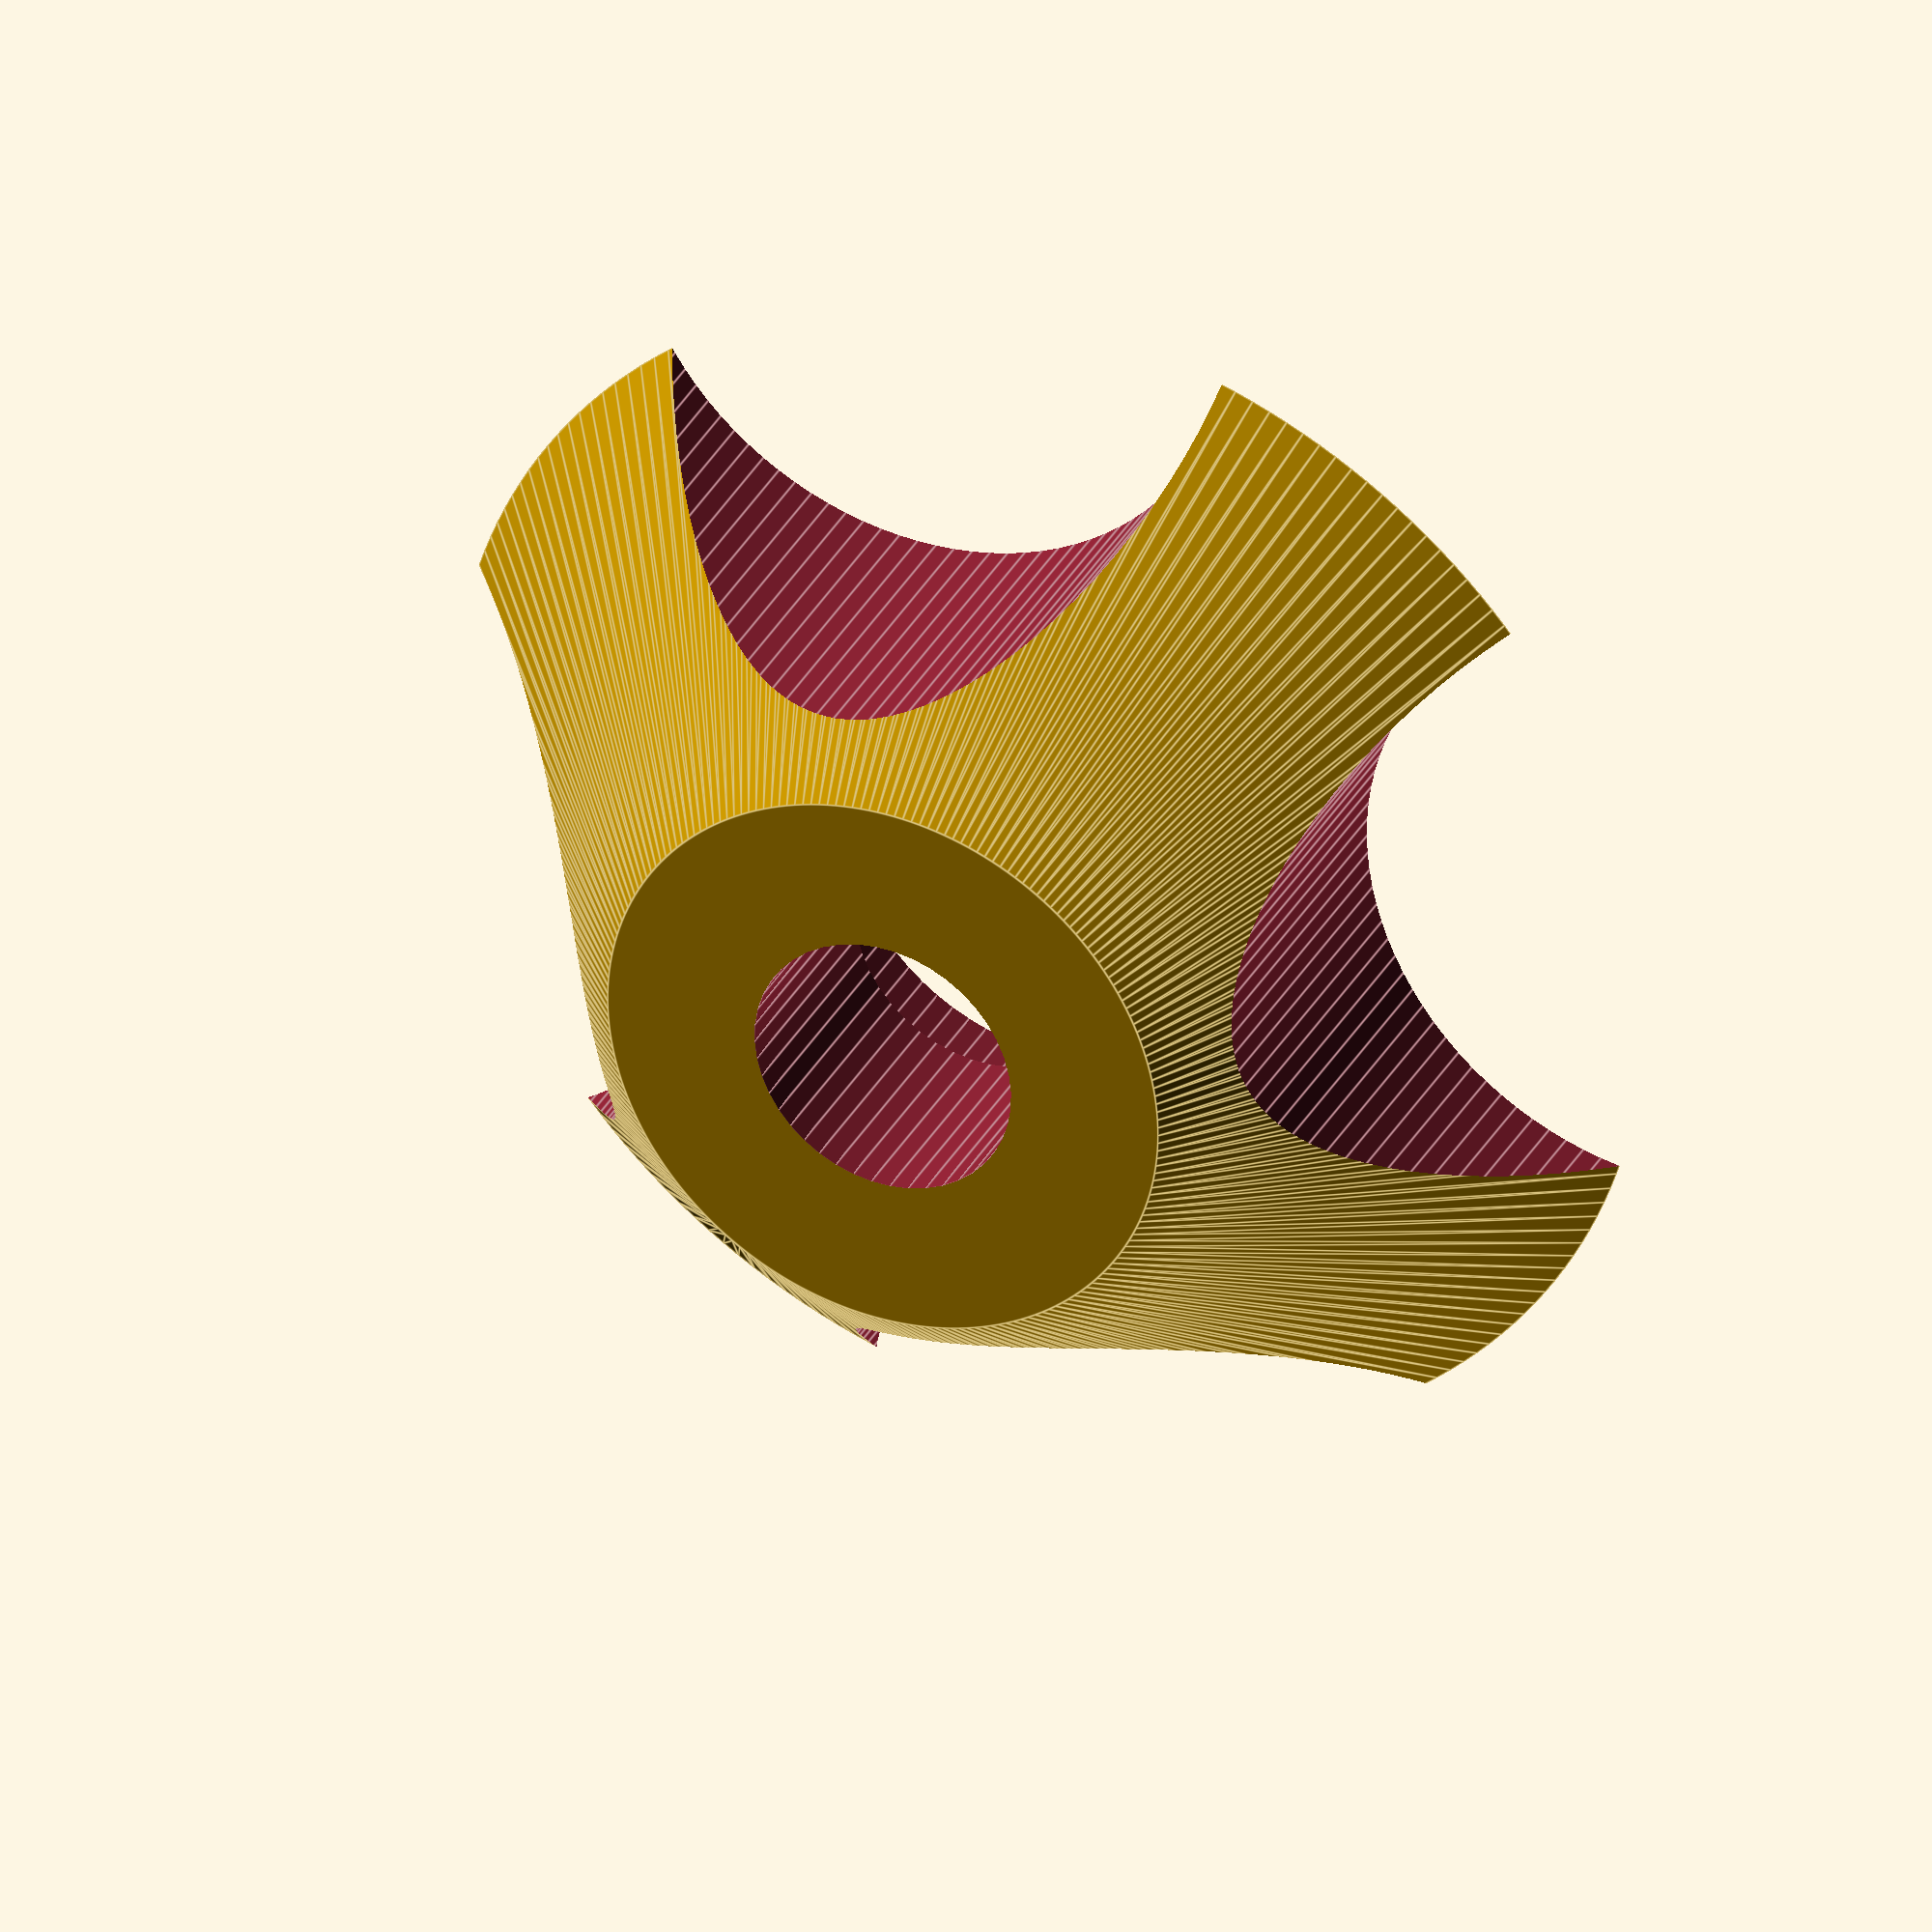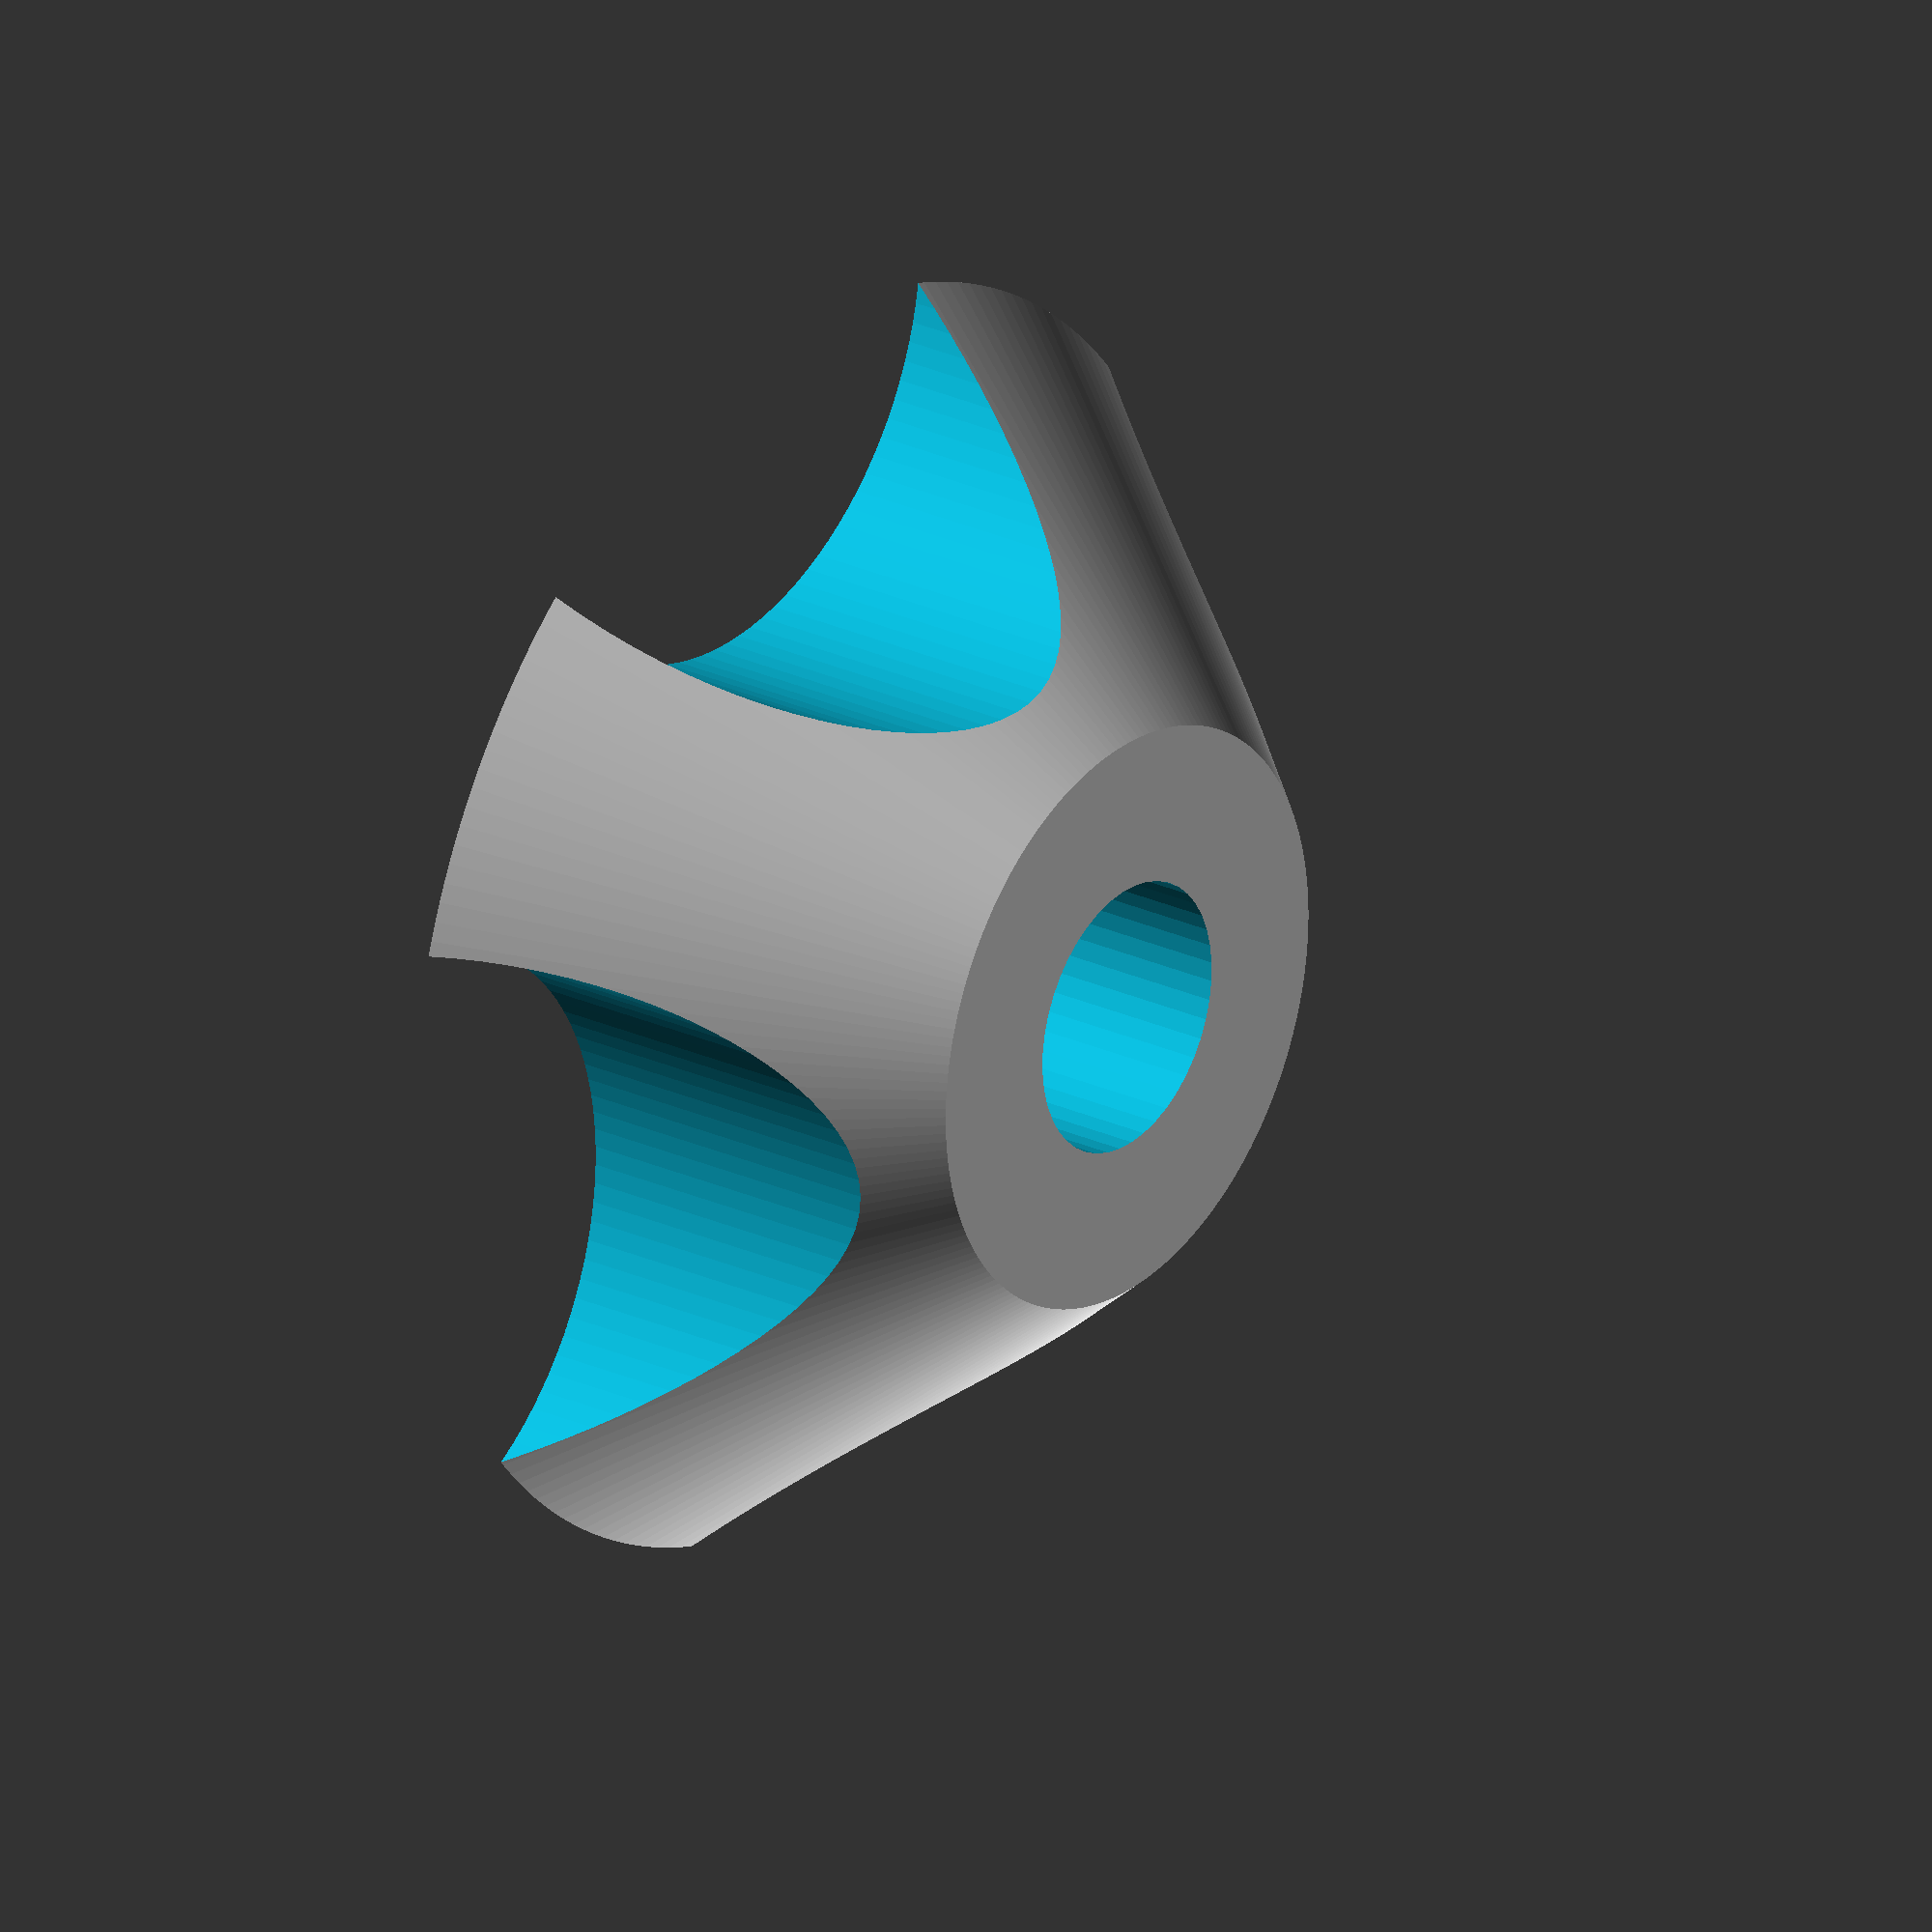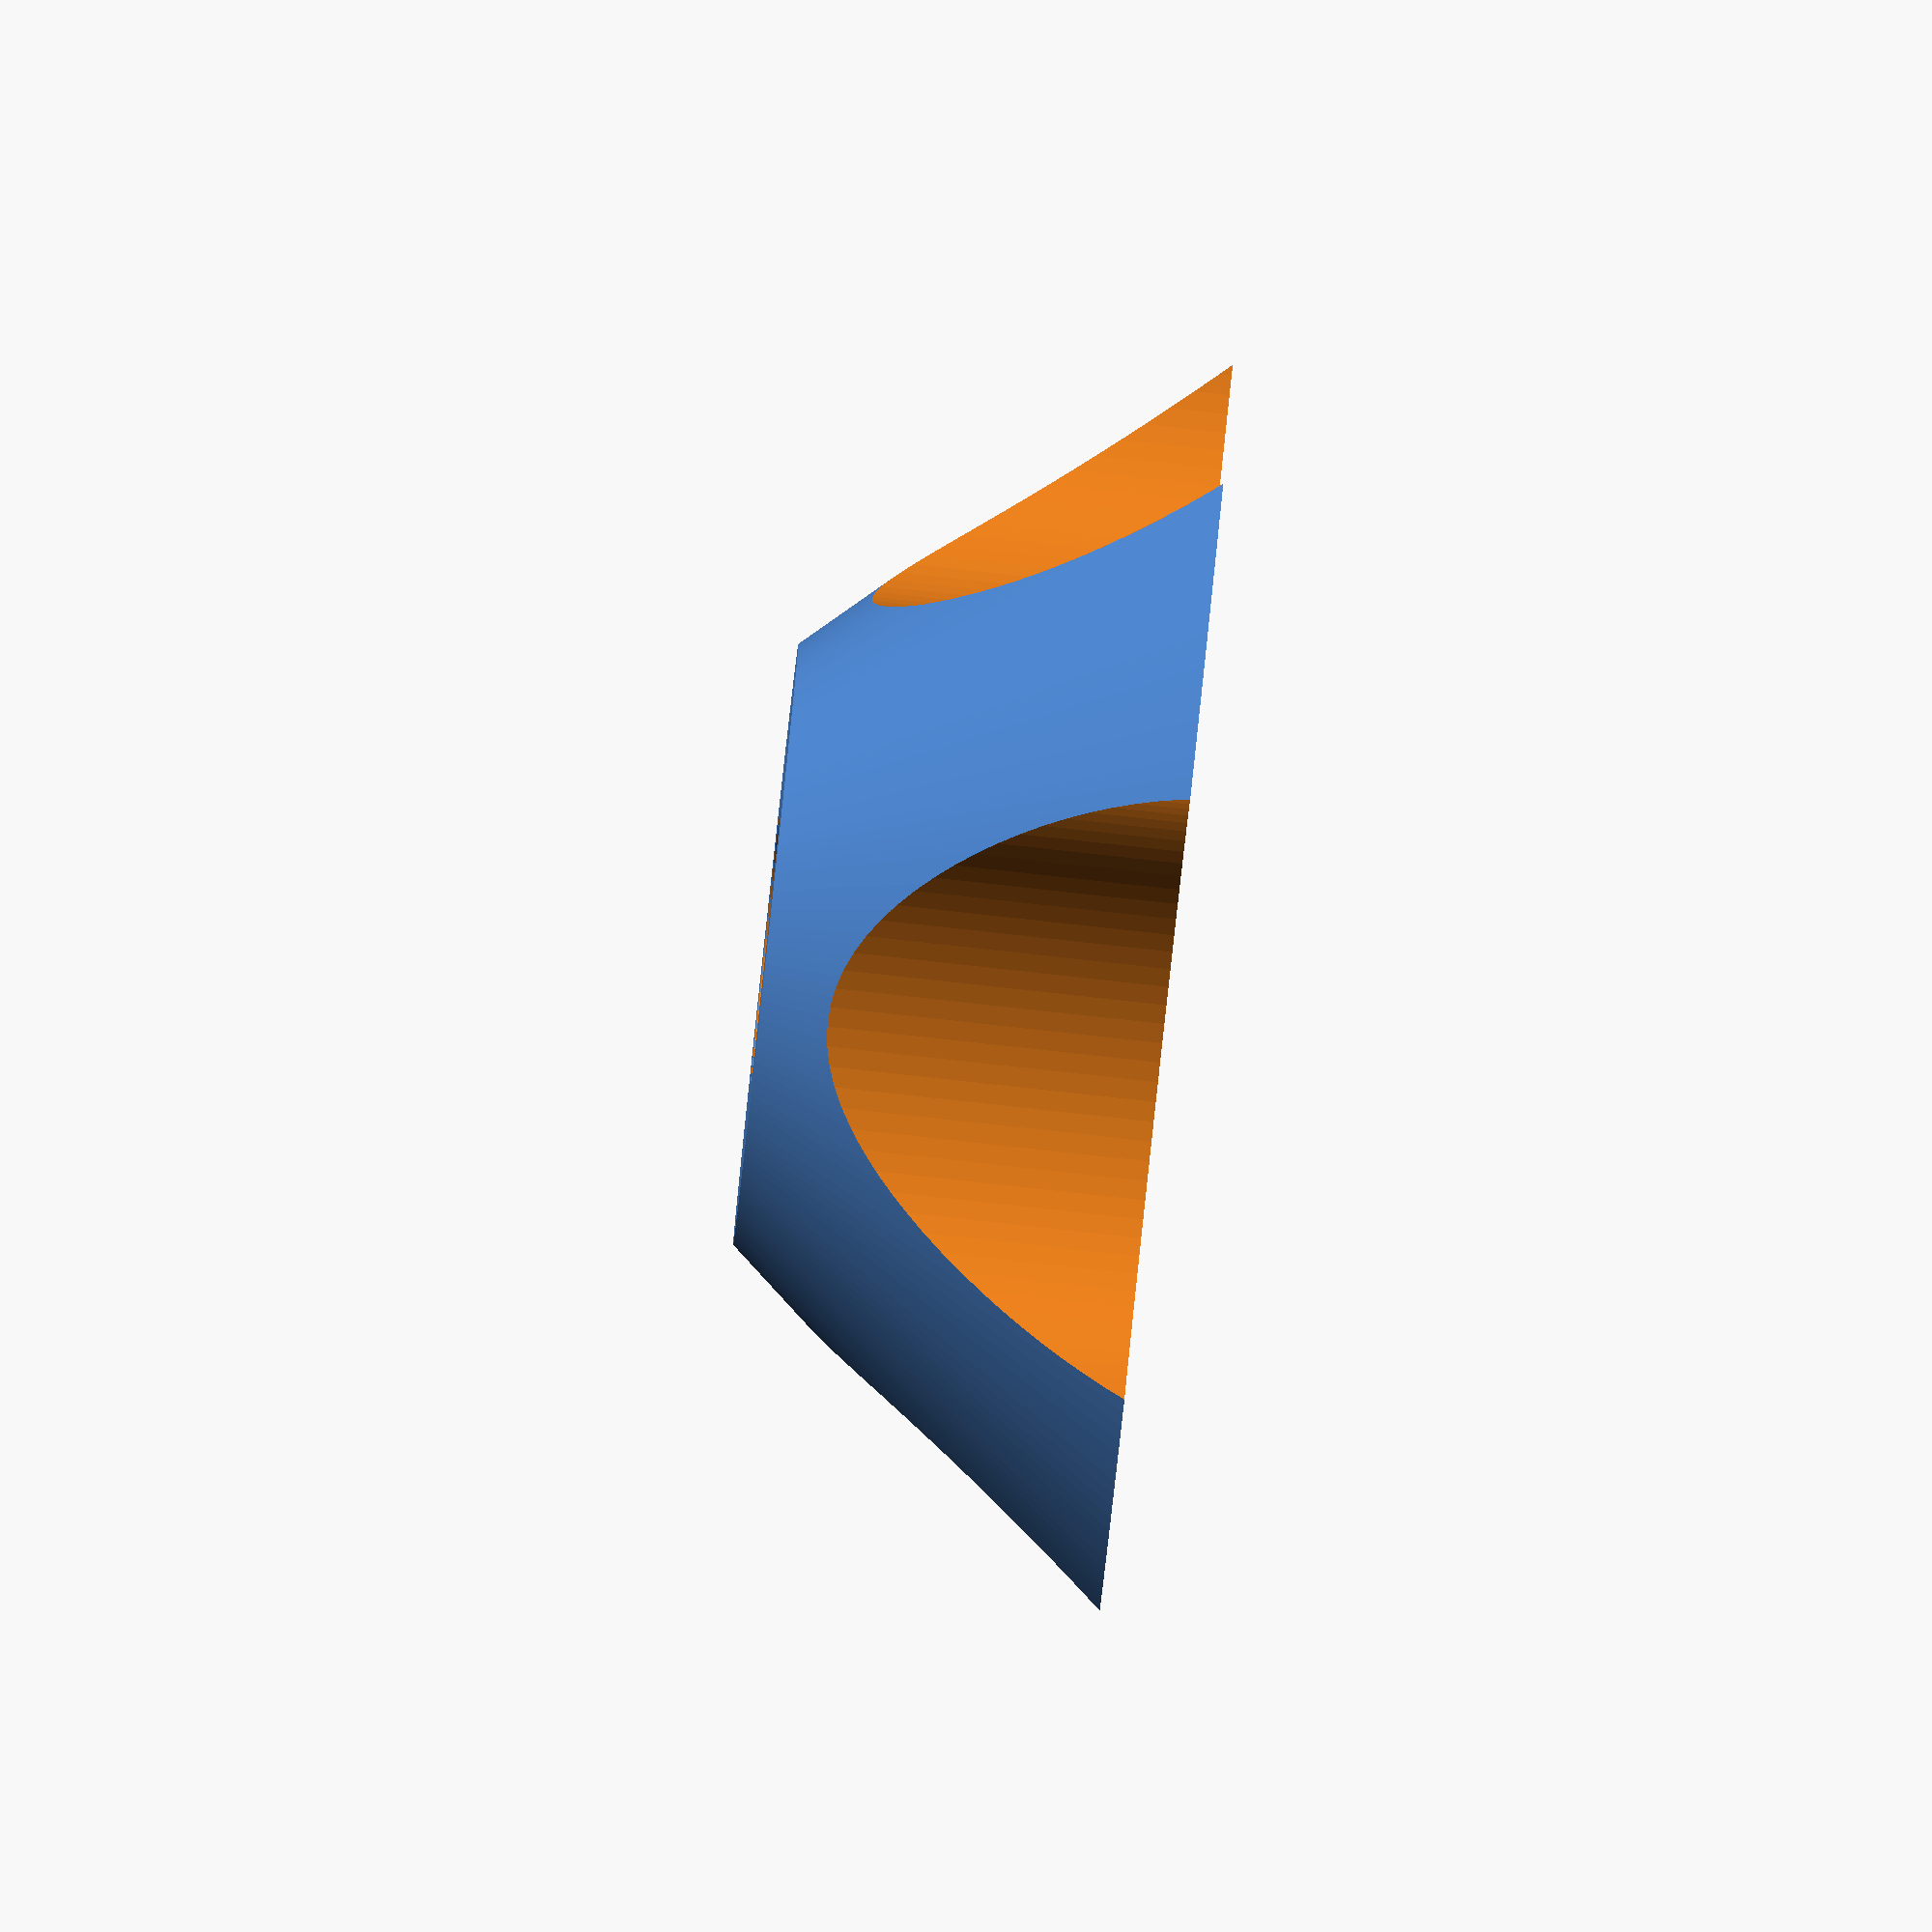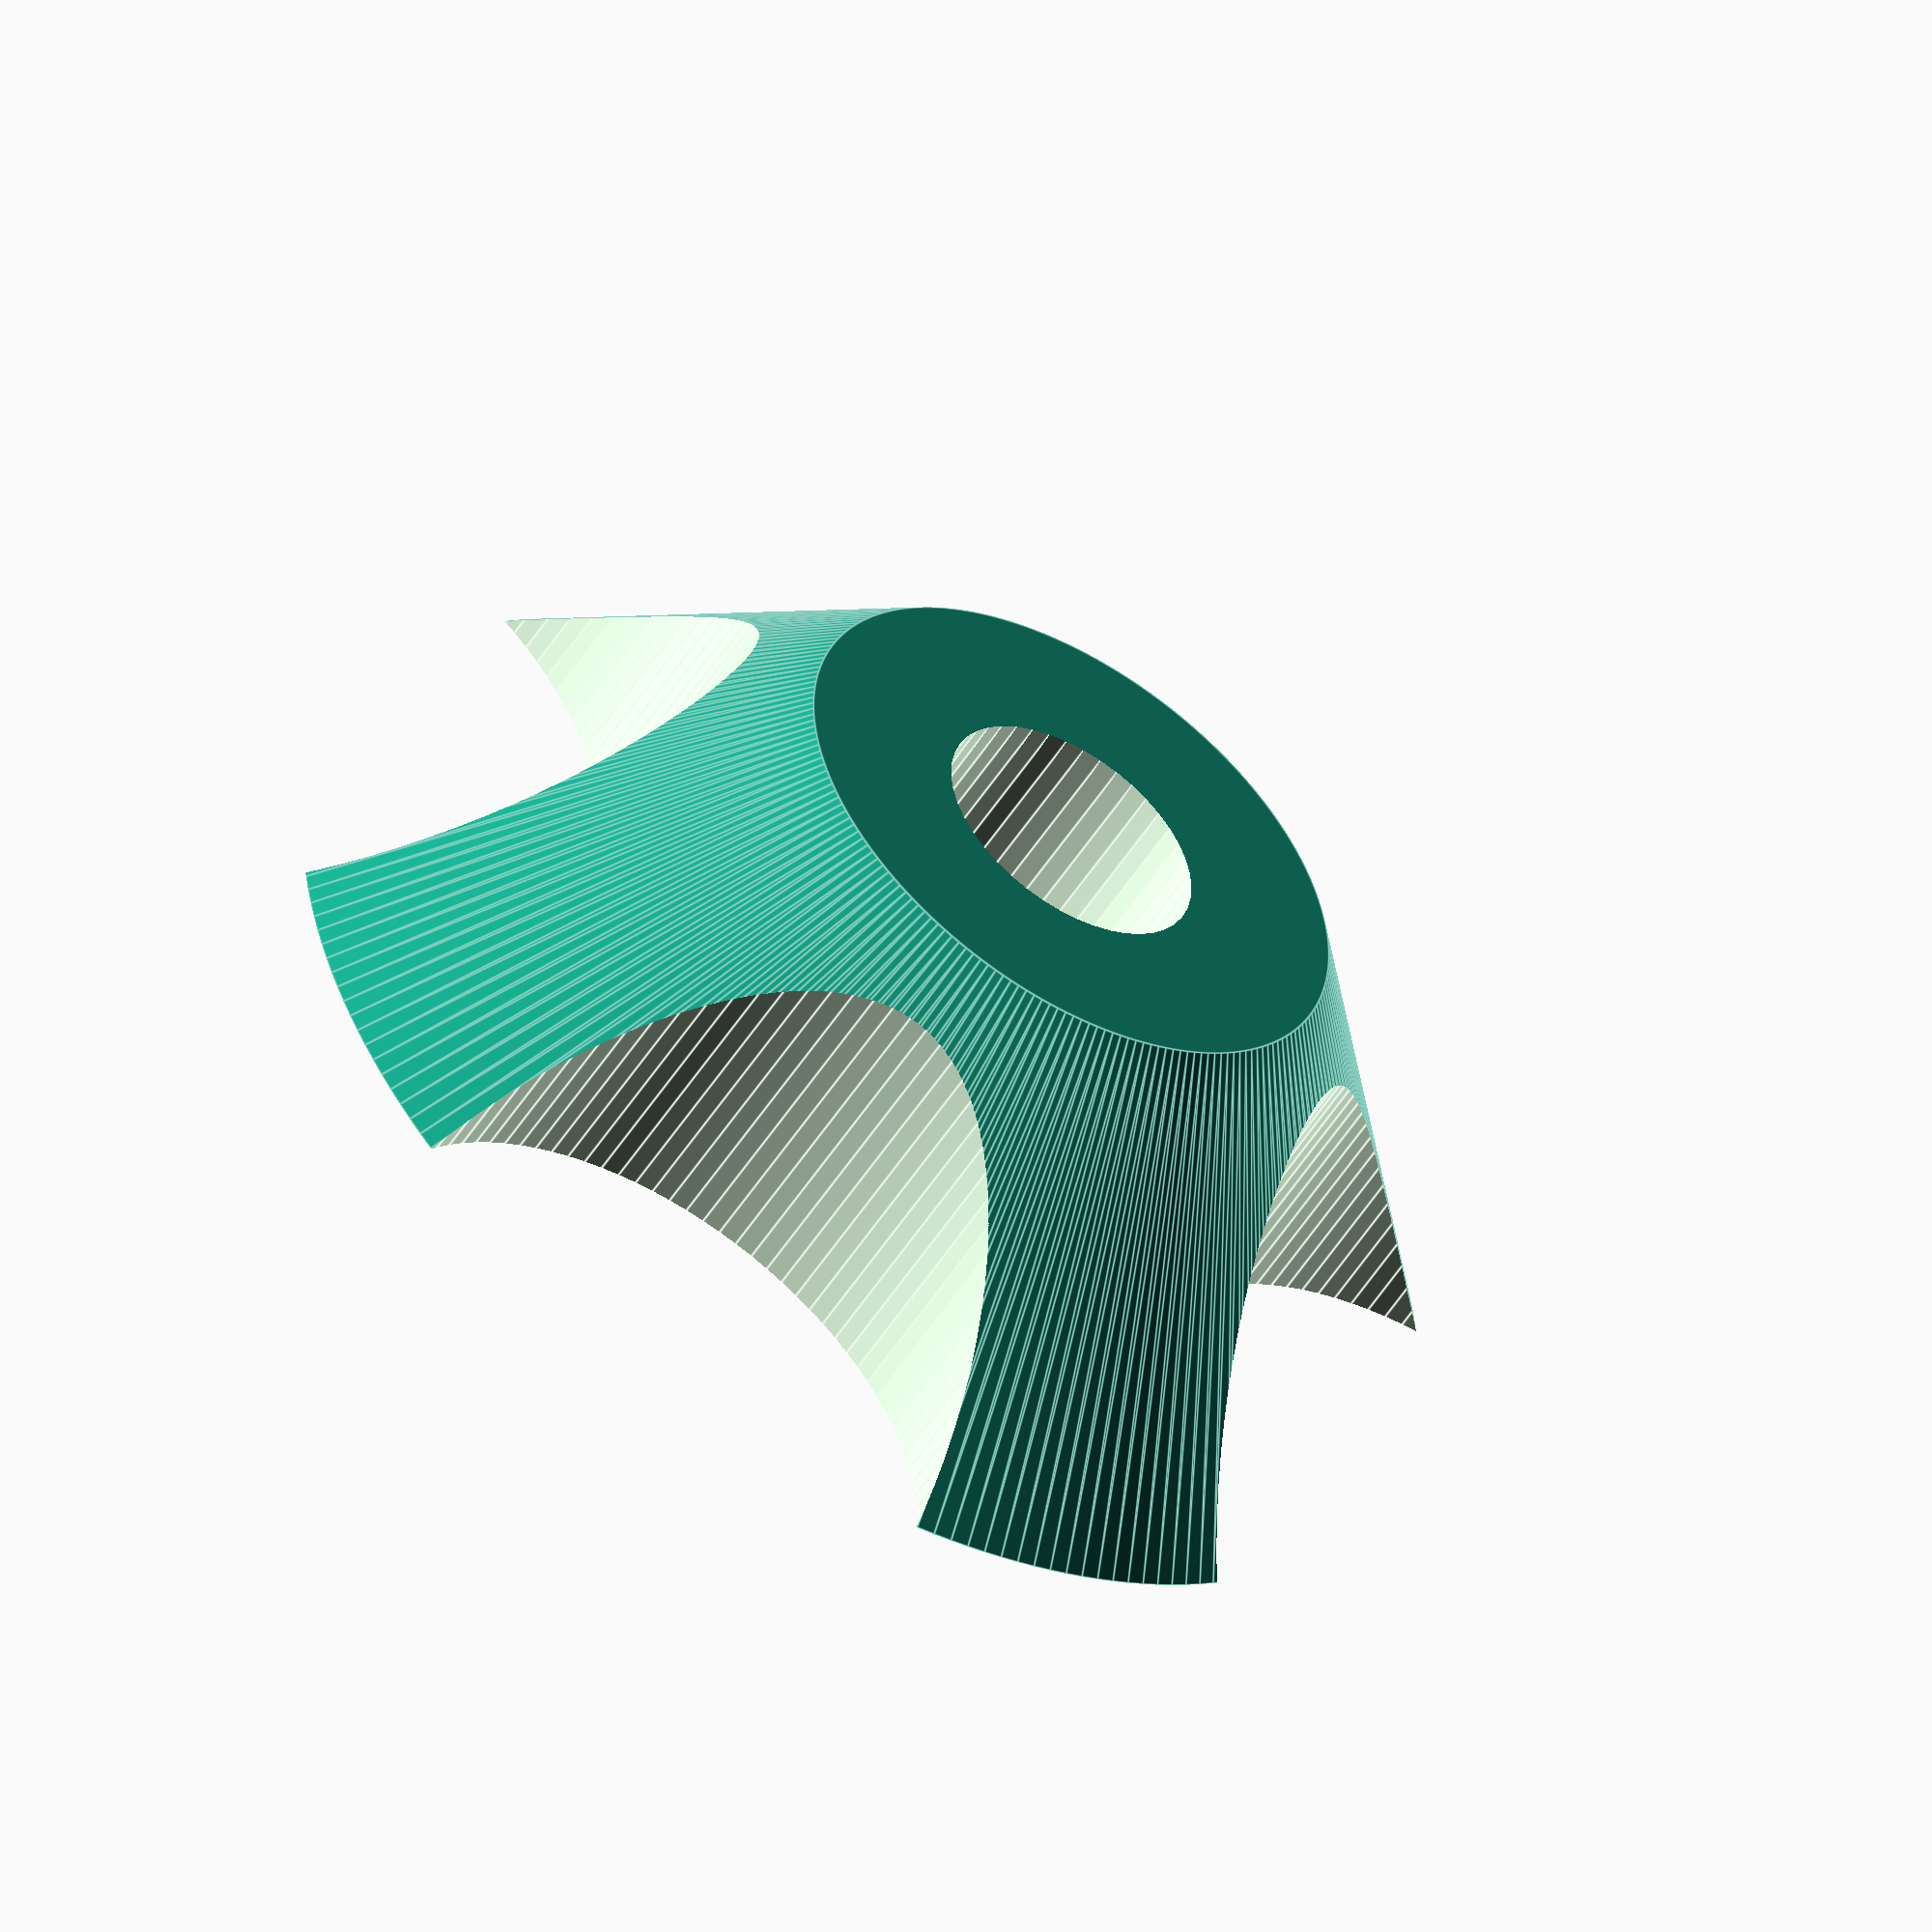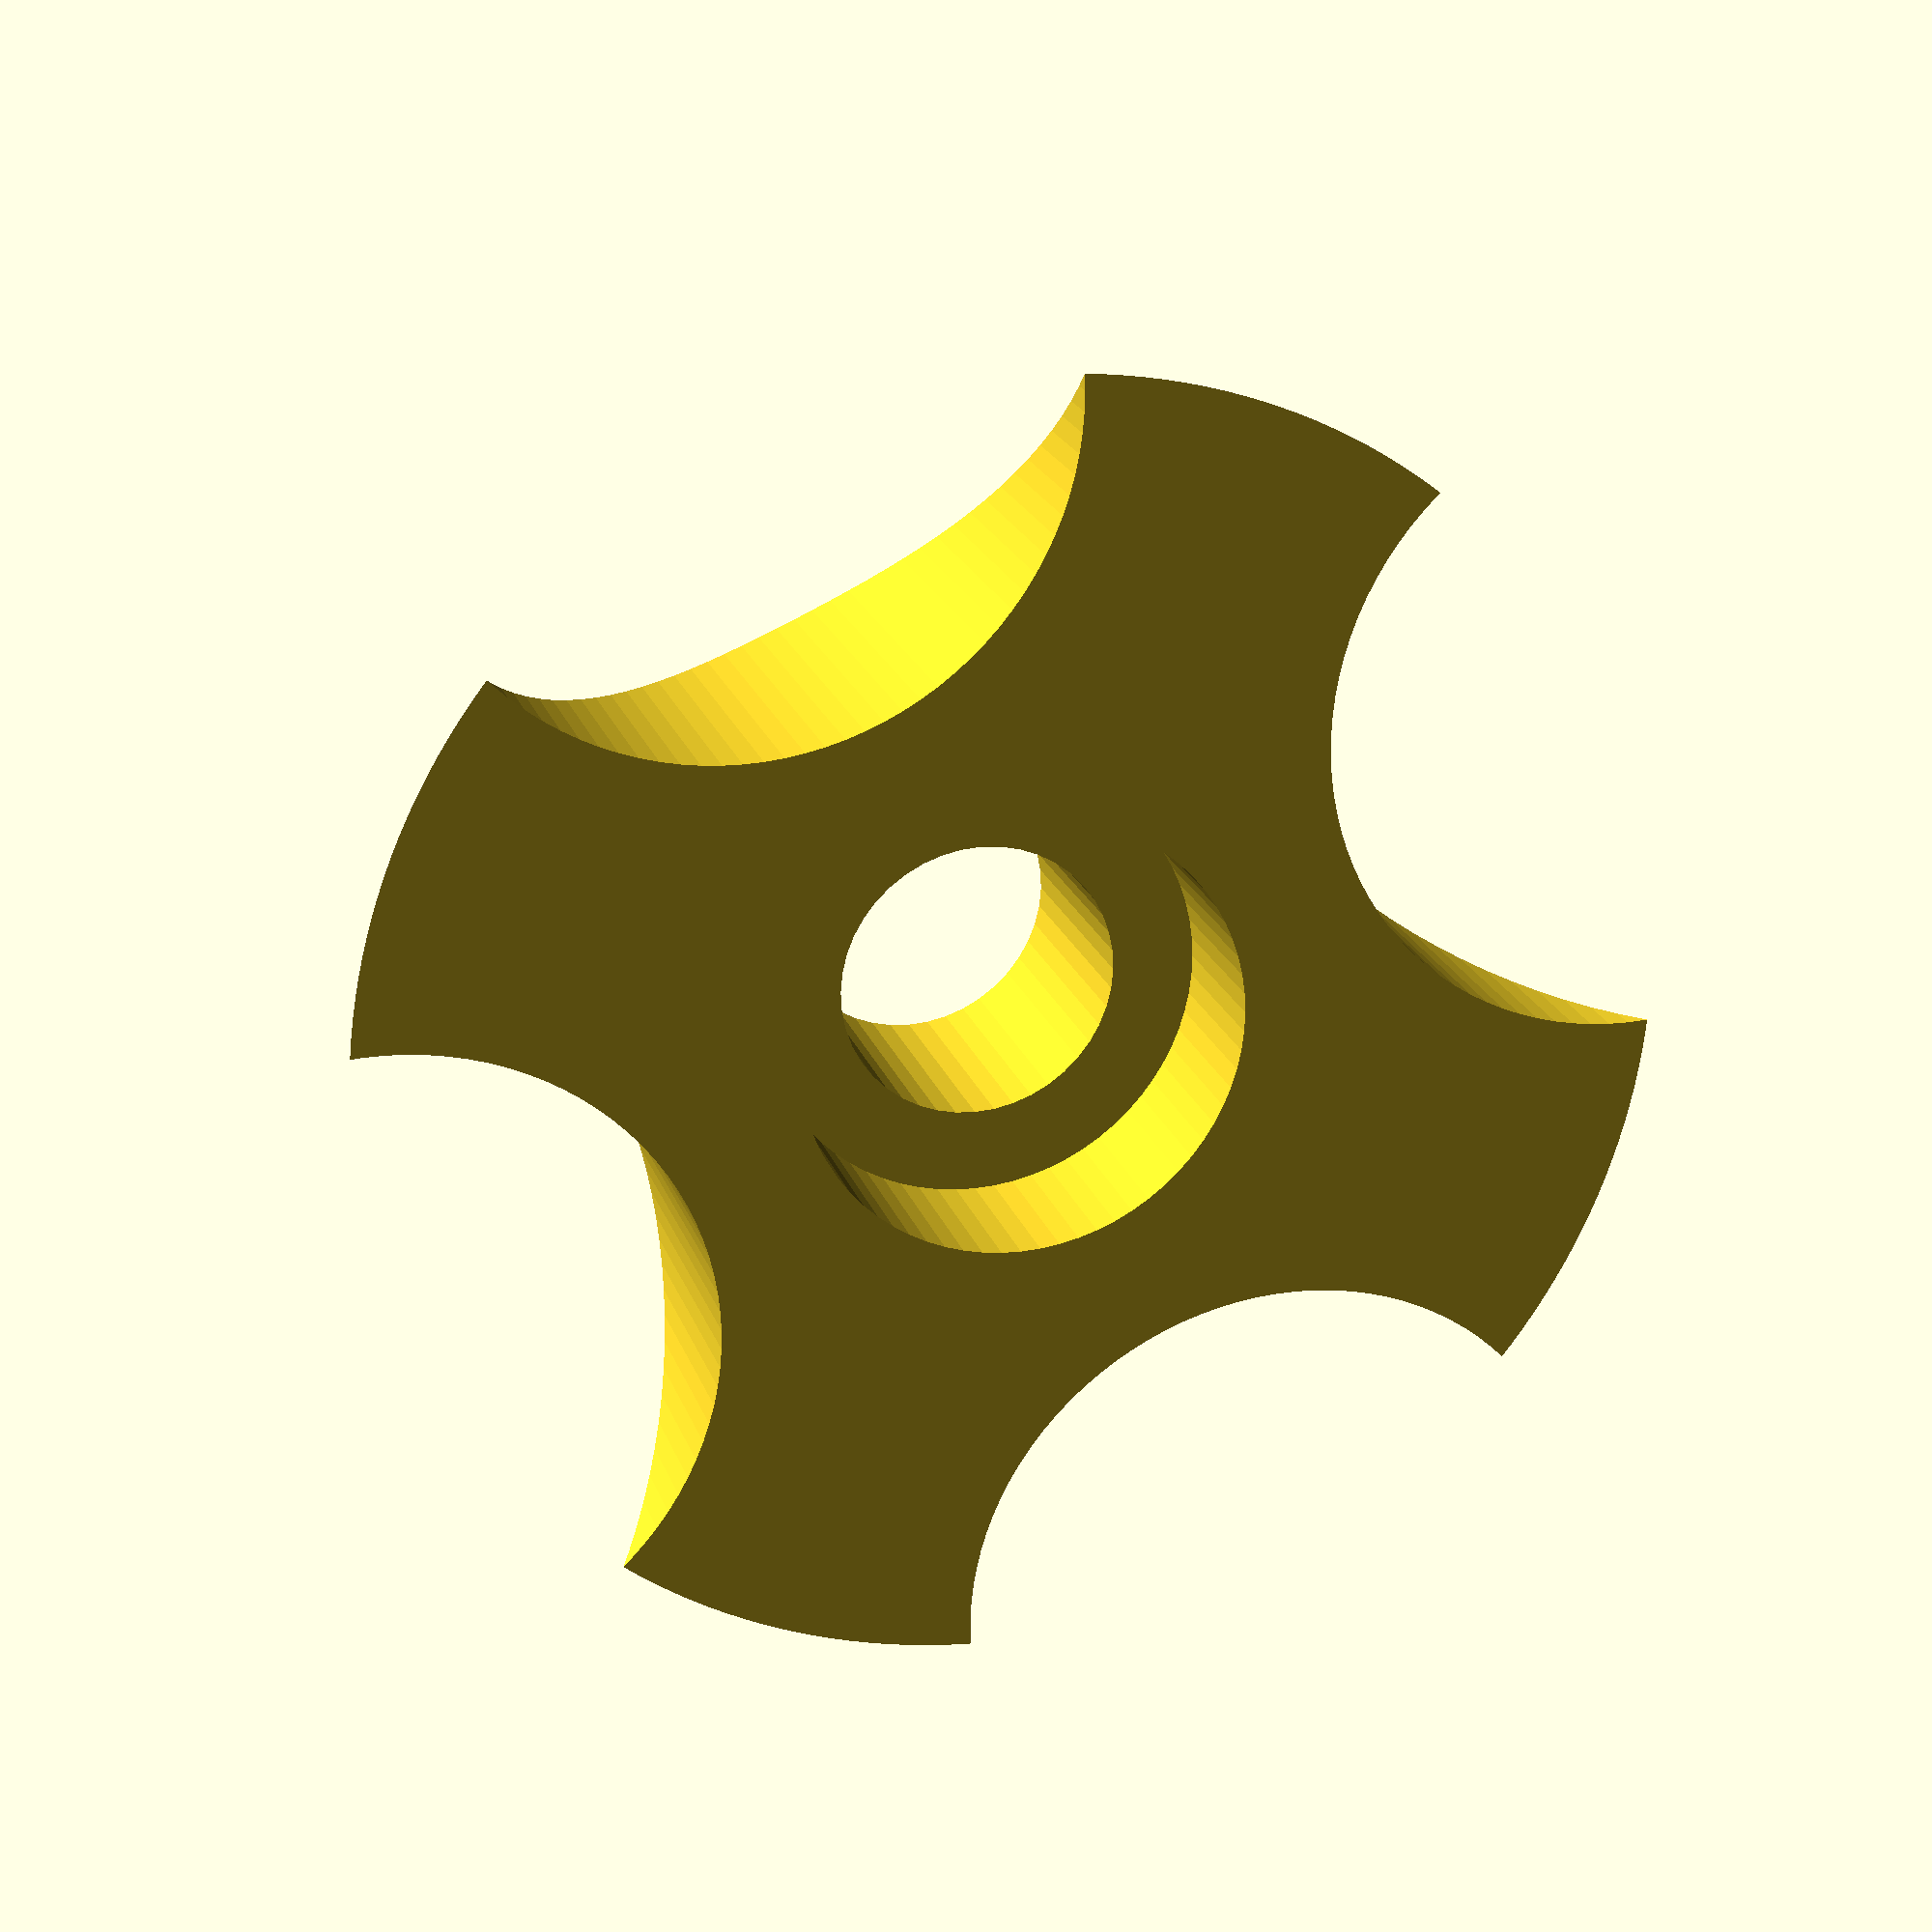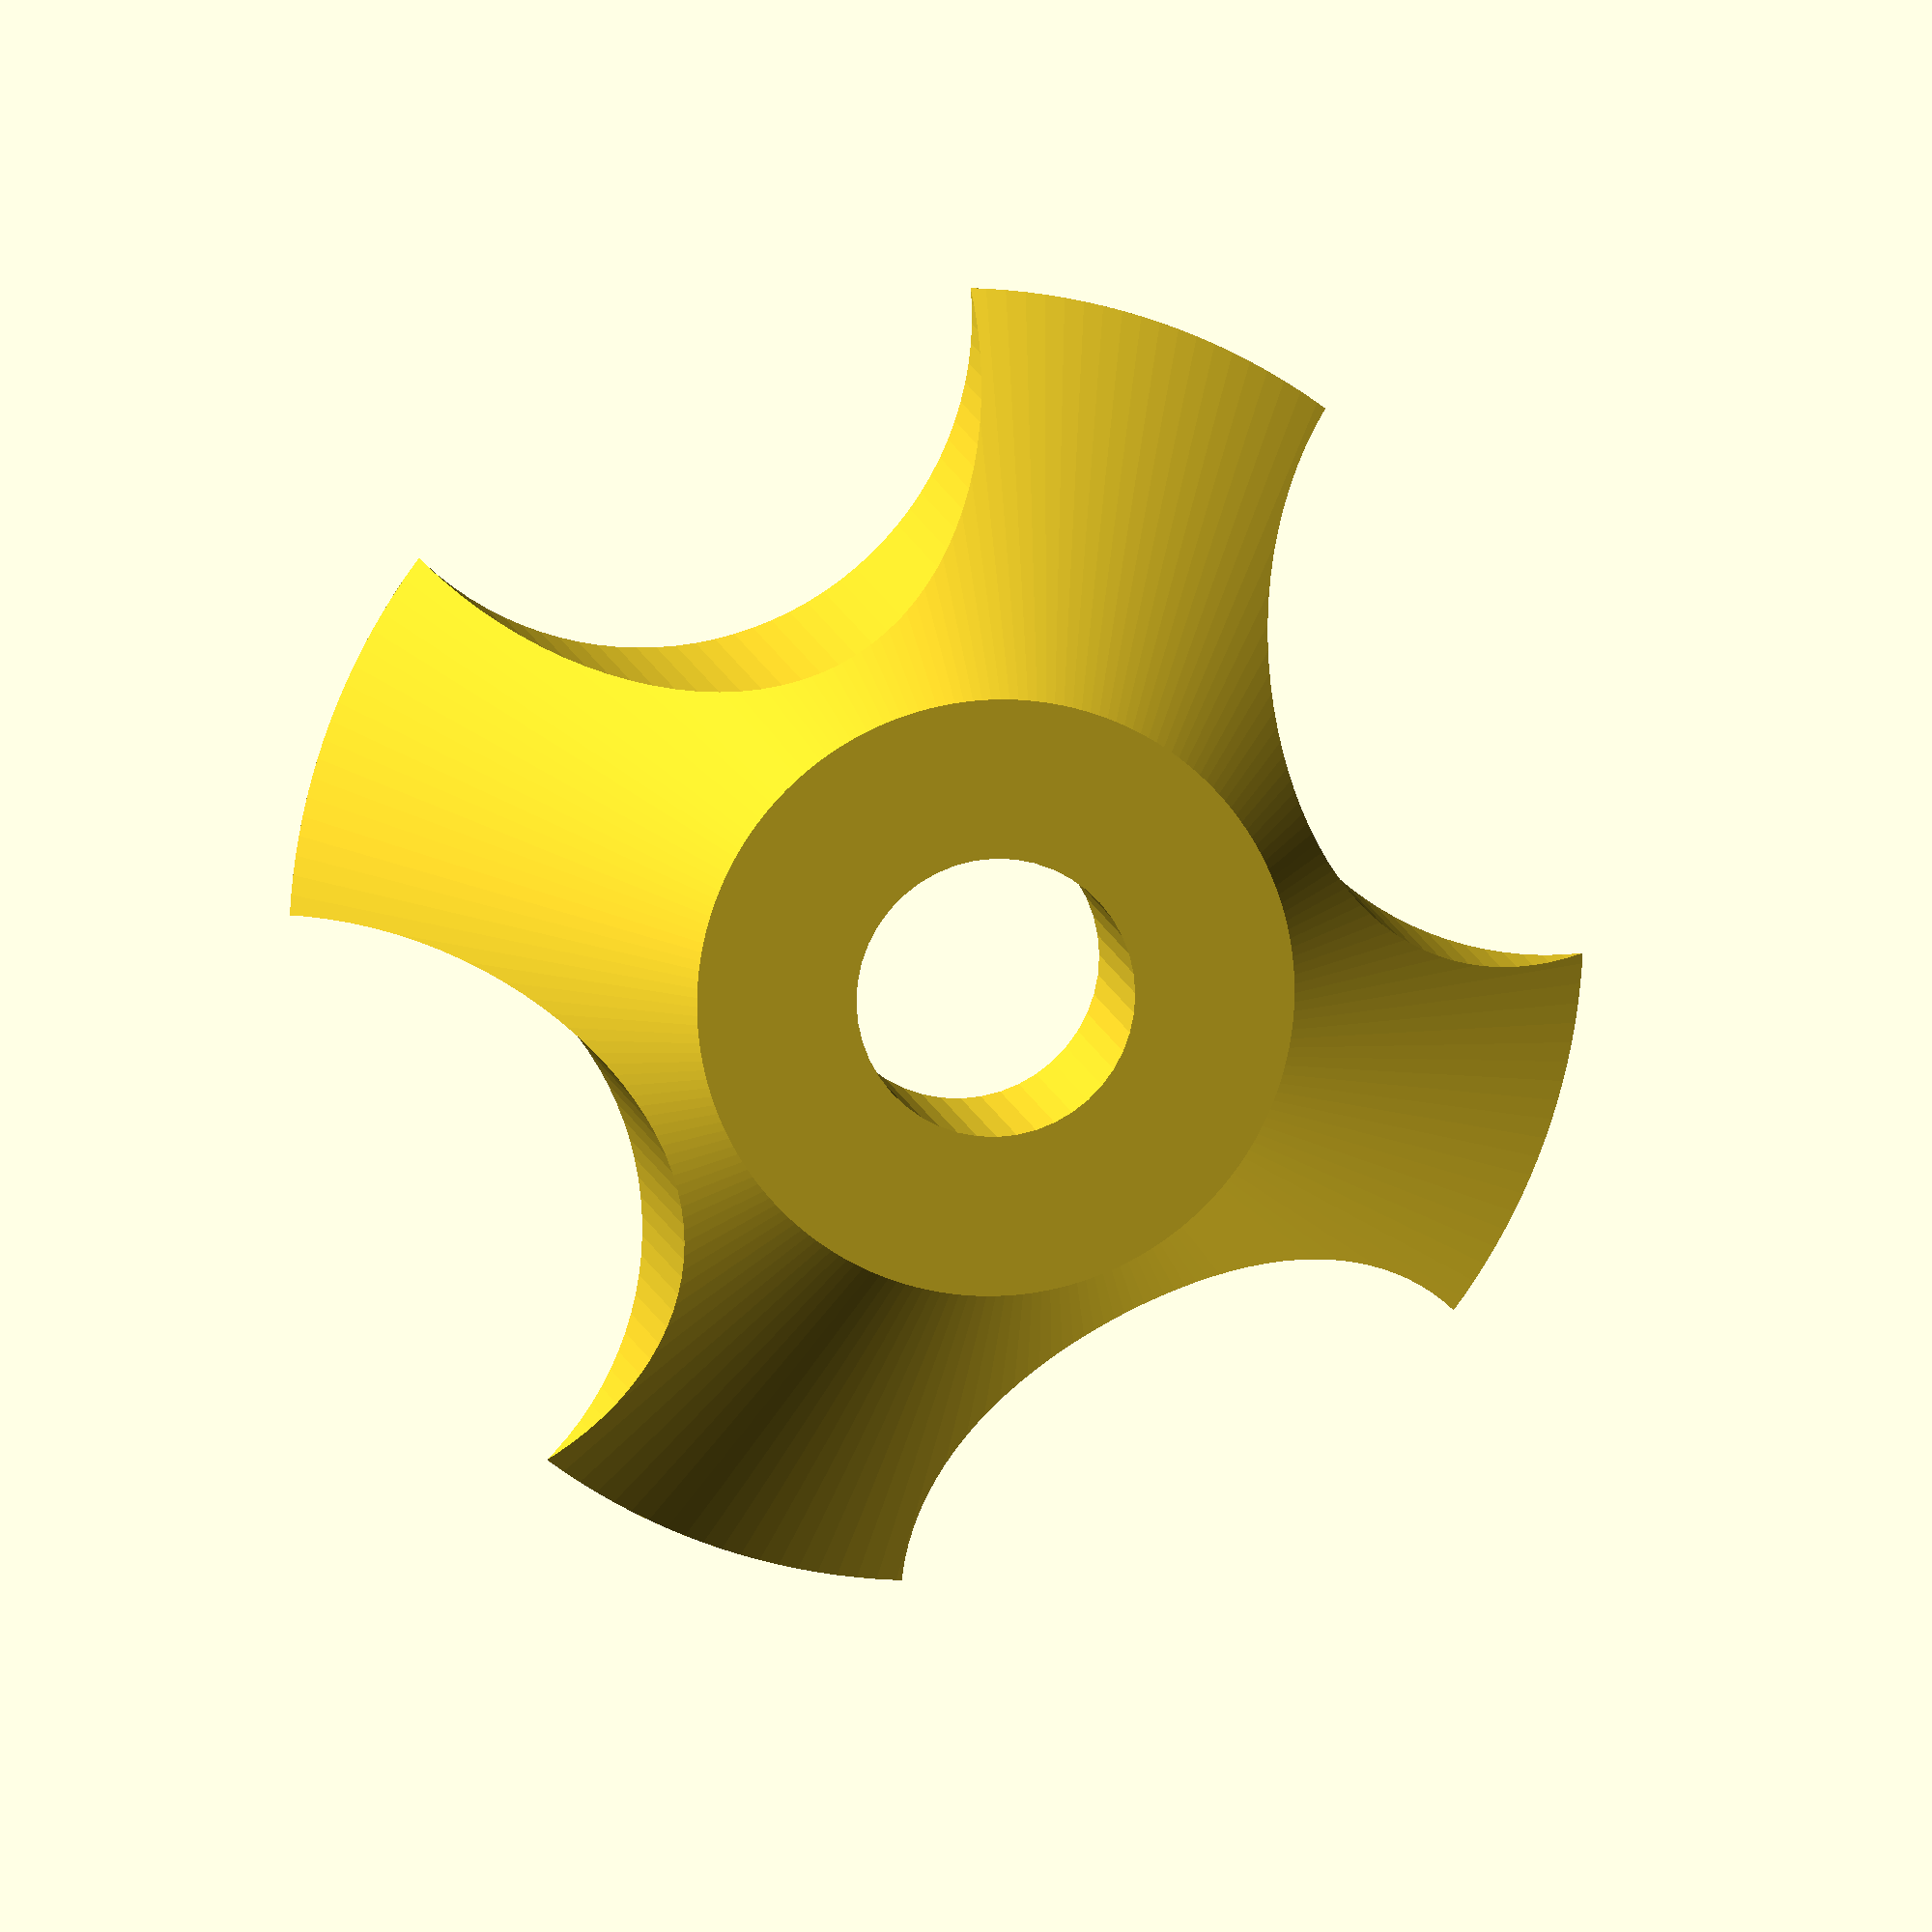
<openscad>
// bearing dimentions
bearing_d = 22.3;
bearing_h = 8;

// max and min size of the spool holder diameter
max_d = 65;
min_d = 30;

// height of the holder
cone_h = 20;

// the best case is when bearing inner part does not touch the plastic
bearing_inner_max = 14;


// circle control
$fa = 1;
$fs = 1;


difference(){
// cone
	translate([0,0,cone_h/2]) cylinder(r1 = max_d/2, r2 = min_d/2, h = cone_h, center=true);

// cutout for the bearing
	translate([0,0,bearing_h/2-.1]) cylinder(r=bearing_d/2, h=bearing_h, center=true);
	
// the center rod 
  cylinder(r=bearing_inner_max/2, h=cone_h+.1);
	
// material saving cutout
  translate([max_d/1.9, 0,0]) cylinder(r=max_d/4, h=max_d, center=true);
  translate([-max_d/1.9, 0,0]) cylinder(r=max_d/4, h=max_d, center=true);
  translate([0,max_d/1.9, 0]) cylinder(r=max_d/4, h=max_d, center=true);
  translate([0,-max_d/1.9,0]) cylinder(r=max_d/4, h=max_d, center=true);	
}







</openscad>
<views>
elev=326.8 azim=168.8 roll=24.4 proj=o view=edges
elev=334.9 azim=78.7 roll=306.9 proj=o view=solid
elev=267.0 azim=188.2 roll=96.2 proj=o view=solid
elev=52.3 azim=112.3 roll=328.5 proj=o view=edges
elev=158.7 azim=203.3 roll=16.4 proj=p view=solid
elev=350.8 azim=155.0 roll=351.5 proj=o view=solid
</views>
